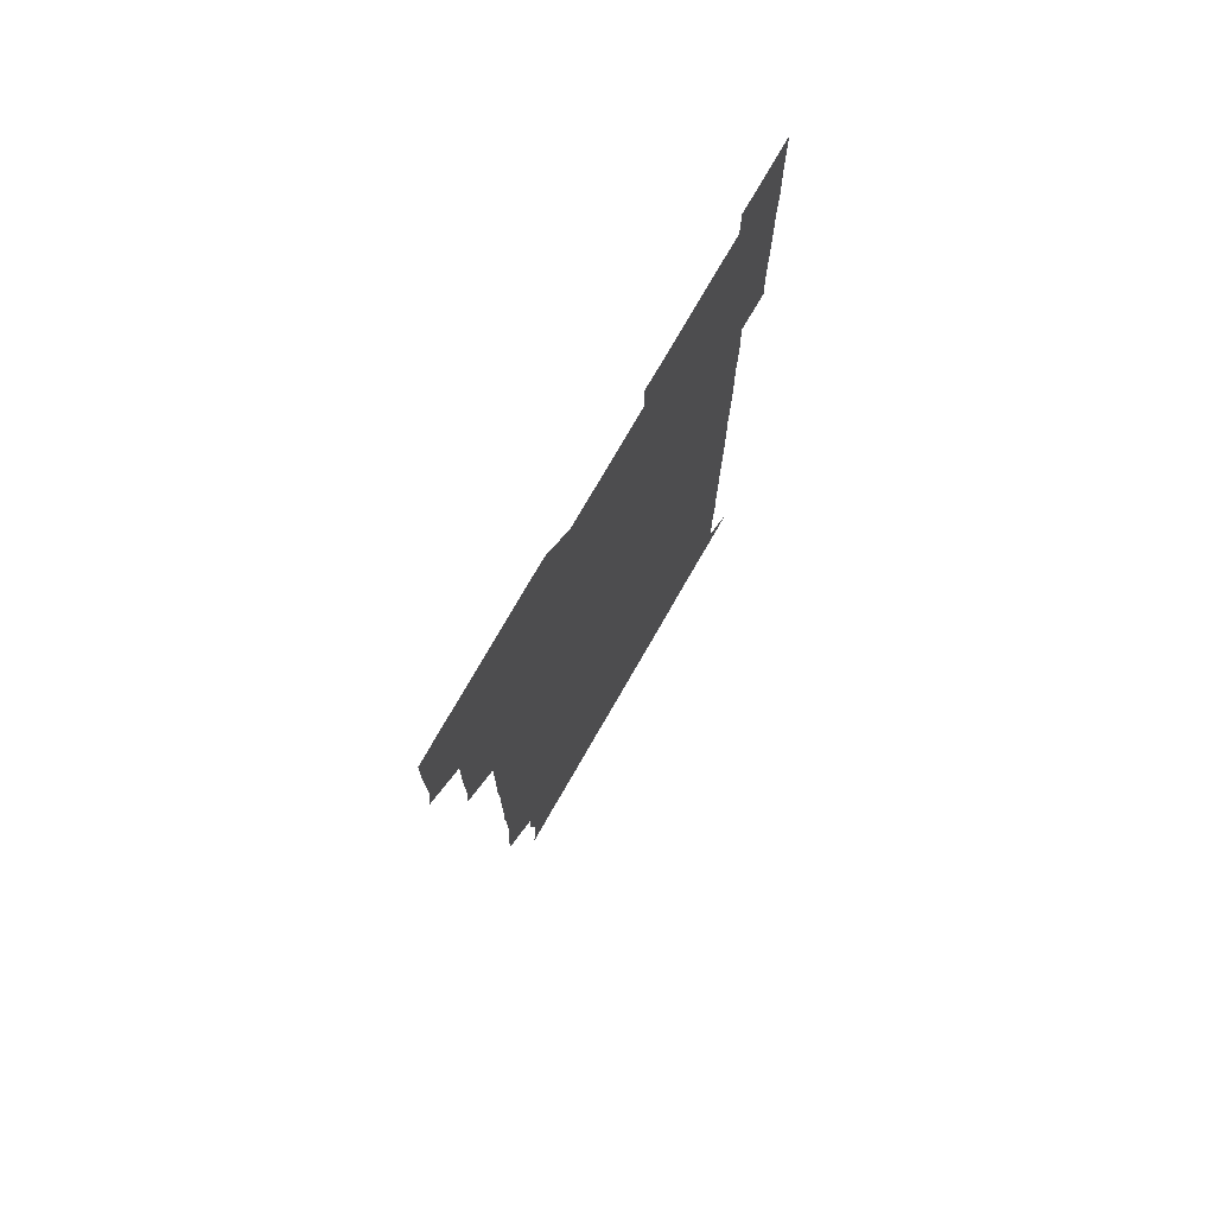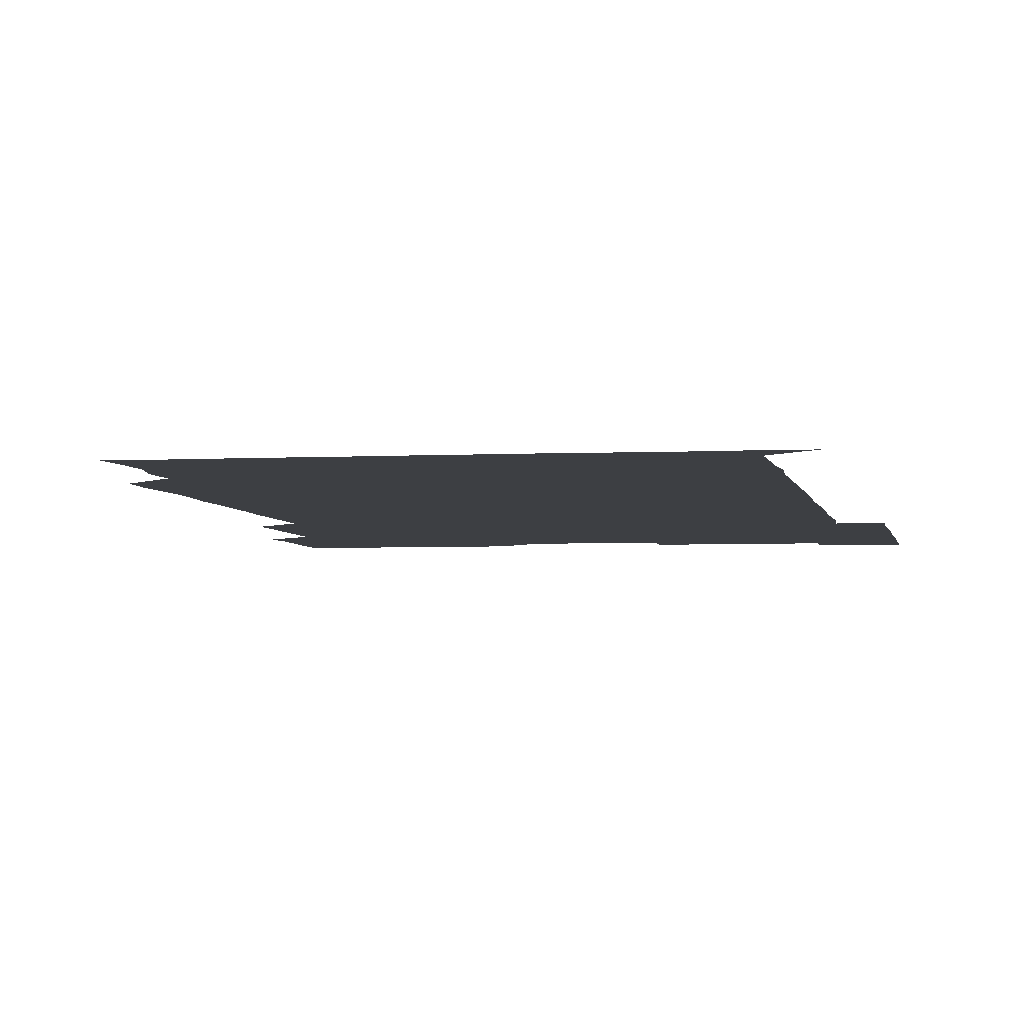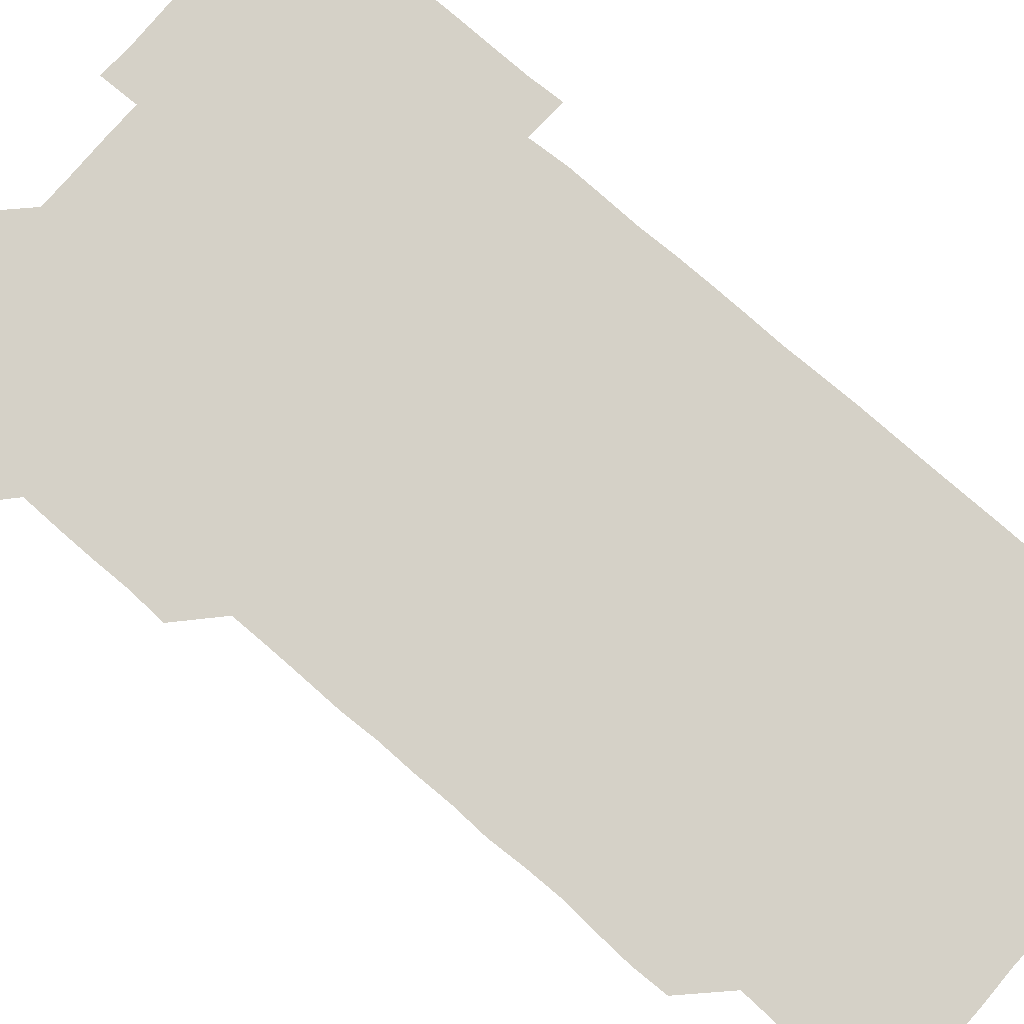
<metadata>
{"format":"obj","ext":"obj","renderer":"f3d","projection":"perspective","resolution":1024,"background":"white","views":[{"elev":76.0,"azim":-60.1,"up":"+Y"},{"elev":-3.8,"azim":10.0,"up":"+Z"},{"elev":79.4,"azim":-49.4,"up":"+Z"}]}
</metadata>
<code>
v 479.6 526.4 0
v 481.1 540.3 0
v 480.9 555.8 0
v 480.8 571.1 0
v 481.1 585.9 0
v 495.1 450.6 0
v 496 465.5 0
v 495.8 480.4 0
v 495.9 495.4 0
v 496.3 511.2 0
v 496.7 526.3 0
v 496.2 541 0
v 496.1 555.9 0
v 496.6 570.4 0
v 495.8 586.3 0
v 509.8 255.8 0
v 509.4 270.3 0
v 510.1 283.7 0
v 511.2 298.3 0
v 511 314.5 0
v 510.3 329.5 0
v 510.9 344.7 0
v 510.7 359.7 0
v 511 375.2 0
v 510.4 390.2 0
v 510.7 405.1 0
v 510.9 420.2 0
v 510.8 435.9 0
v 510.7 451 0
v 511.4 466.1 0
v 510.5 480.8 0
v 511 496 0
v 511.1 511 0
v 511.3 525.9 0
v 510.4 541.1 0
v 511.6 555.8 0
v 511.2 570.8 0
v 511 586.1 0
v 525.6 180.5 0
v 527 195.3 0
v 527.7 210.2 0
v 525 224.7 0
v 525.6 240 0
v 526.4 255.9 0
v 527.3 271.4 0
v 526.6 286.8 0
v 526.2 301.5 0
v 526.7 316.2 0
v 526.2 331.3 0
v 526.2 346.1 0
v 526.1 361 0
v 526.4 376.1 0
v 526.3 391.1 0
v 526.1 406.1 0
v 525.9 420.9 0
v 526.5 436.2 0
v 526 451.1 0
v 526.4 466.1 0
v 525.8 481 0
v 526.5 496.2 0
v 525.9 511 0
v 525.9 526 0
v 526.2 541 0
v 526.1 555.9 0
v 526.1 570.9 0
v 526 586.5 0
v 540.5 181.4 0
v 539.8 193.9 0
v 541.9 211.9 0
v 540.9 226.2 0
v 540.8 240.9 0
v 541.6 256.4 0
v 541.4 271.3 0
v 541.3 286.3 0
v 541.5 301.5 0
v 541.2 316.2 0
v 541 331.1 0
v 541.9 346.9 0
v 541.2 361.1 0
v 541.2 376.2 0
v 541.3 391.2 0
v 541.1 406.1 0
v 541.1 421.1 0
v 540.8 435.9 0
v 541.1 451.1 0
v 541.1 466.1 0
v 541.1 481.1 0
v 541.1 496 0
v 541 511 0
v 541.3 526 0
v 541.1 540.9 0
v 541.4 555.4 0
v 540.9 571.1 0
v 540.8 586.5 0
v 554.9 181 0
v 555.9 196.4 0
v 556.5 211.6 0
v 556.5 226.6 0
v 556.6 241.8 0
v 556.4 256.5 0
v 556.1 271.2 0
v 556.3 286.3 0
v 556.2 301.2 0
v 556.1 316.1 0
v 556.1 331.1 0
v 555.8 345.8 0
v 556.2 361.2 0
v 556.2 376.1 0
v 556 391 0
v 556.4 406.4 0
v 556.2 421.2 0
v 556.1 436.1 0
v 556.1 451.1 0
v 556.2 466.2 0
v 556.2 481.1 0
v 556.1 496.1 0
v 556.1 511 0
v 556 526 0
v 556.2 540.9 0
v 556.2 555.7 0
v 556 570.7 0
v 555.4 586.3 0
v 570 180.7 0
v 570.7 196.6 0
v 571.9 212.2 0
v 571.4 226.5 0
v 571.1 241.2 0
v 571.1 256.3 0
v 571.3 271.4 0
v 571.1 286.1 0
v 571 301 0
v 571.1 316.2 0
v 571.2 331.3 0
v 571.1 346.3 0
v 571.5 361.5 0
v 571.2 376.1 0
v 570.8 390.8 0
v 571.1 406.2 0
v 571 420.9 0
v 571.3 436.4 0
v 571.1 451.1 0
v 571 466 0
v 571 481 0
v 571 496 0
v 571 511 0
v 571.1 526 0
v 571.2 540.8 0
v 571 555.9 0
v 570.5 571.2 0
v 585.7 180.9 0
v 585.9 194.5 0
v 585.7 211.6 0
v 586.2 226.7 0
v 586.3 241.6 0
v 585.9 255.8 0
v 586.2 271.4 0
v 586 286 0
v 586 301.1 0
v 586.2 316.5 0
v 586.1 331.3 0
v 585.9 345.3 0
v 586 361.6 0
v 586.3 376.4 0
v 586 391.1 0
v 586.1 406.1 0
v 585.7 420.6 0
v 586.1 436.2 0
v 586.1 451.1 0
v 586 466 0
v 586 481 0
v 586 496 0
v 586.1 511 0
v 586 526 0
v 586.1 540.8 0
v 586.1 555.8 0
v 585.8 571.1 0
v 600.5 180.3 0
v 601.3 196 0
v 600.8 211.5 0
v 601.1 226.7 0
v 601.1 241.4 0
v 600.9 255.6 0
v 601 271.5 0
v 601 286 0
v 601.1 301.3 0
v 601 315.9 0
v 601 331 0
v 601.2 346 0
v 601 360.8 0
v 601 376.5 0
v 601.1 391.1 0
v 601 406.2 0
v 601 421.1 0
v 601 436 0
v 601.1 451.2 0
v 601.1 466.2 0
v 601 481 0
v 601 496.1 0
v 601.1 511.1 0
v 601 526 0
v 601 541.1 0
v 601 555.9 0
v 600.9 571.1 0
v 615.7 180.4 0
v 616.3 196.6 0
v 616.1 210.8 0
v 615.8 226.4 0
v 615.9 241.6 0
v 616 256.4 0
v 616 271 0
v 616.1 286.3 0
v 616 301.1 0
v 615.9 316.5 0
v 615.9 330.2 0
v 616 346.5 0
v 616 361.2 0
v 616 375.8 0
v 616 391.2 0
v 616 406 0
v 616 421.3 0
v 616 435.9 0
v 615.9 451.3 0
v 616 466.1 0
v 616 481 0
v 616 496 0
v 616 511 0
v 616 526 0
v 616.1 540.8 0
v 616 555.9 0
v 616.3 570.8 0
v 615.9 586.5 0
v 631 180.1 0
v 630.8 196.6 0
v 631.2 211.7 0
v 631 226.2 0
v 630.9 241.2 0
v 630.8 256.3 0
v 631.1 270.5 0
v 630.8 286.7 0
v 630.9 301.4 0
v 630.9 316 0
v 631.1 331.5 0
v 630.9 346.4 0
v 631 361.2 0
v 631 376.1 0
v 630.9 391.2 0
v 630.9 406.2 0
v 631 421 0
v 630.9 436.2 0
v 631 451.1 0
v 630.9 466.1 0
v 630.9 481.1 0
v 631.1 495.9 0
v 630.8 511.1 0
v 631 526 0
v 631 540.9 0
v 631 555.8 0
v 631 571.1 0
v 630.9 585.7 0
v 646.2 180.1 0
v 645.7 196 0
v 645.8 211.7 0
v 645.7 226.7 0
v 645.9 241.1 0
v 646.3 255.2 0
v 645.9 271.4 0
v 646 286.1 0
v 645.7 301.4 0
v 646.1 315.7 0
v 645.7 331.5 0
v 645.8 346.3 0
v 645.8 361.3 0
v 645.9 376.1 0
v 646 391 0
v 645.9 406.1 0
v 645.9 421.2 0
v 646 436 0
v 646 451.1 0
v 645.9 466.1 0
v 646 481 0
v 645.9 496.1 0
v 646.1 510.9 0
v 645.9 526.1 0
v 645.9 540.9 0
v 646 555.9 0
v 645.9 571.3 0
v 646 585.9 0
v 661.4 181 0
v 661 196.2 0
v 660.6 211.8 0
v 660.6 226.5 0
v 660.8 241.3 0
v 660.6 256.8 0
v 661.1 271 0
v 660.7 286.5 0
v 660.9 301 0
v 660.7 316.6 0
v 661 331.1 0
v 661 346 0
v 660.9 361.1 0
v 660.6 376.4 0
v 660.8 391.2 0
v 660.8 406.2 0
v 660.7 421.2 0
v 660.8 436.1 0
v 660.8 451.2 0
v 660.8 466.1 0
v 660.9 481.1 0
v 660.6 496.2 0
v 660.9 511 0
v 660.8 526 0
v 661 541 0
v 661 556 0
v 661 571 0
v 661 586.1 0
v 676.6 181.1 0
v 676.5 195.3 0
v 675.8 210.9 0
v 675.8 226.1 0
v 675.9 241.2 0
v 675.8 256.1 0
v 675.8 271.1 0
v 675.6 286.3 0
v 675.8 301.2 0
v 675.4 316.5 0
v 675.6 331.3 0
v 675.7 346.1 0
v 675.5 361.2 0
v 675.7 376.1 0
v 676.3 390.9 0
v 675.5 406.3 0
v 676 420.9 0
v 675.6 436.2 0
v 675.8 451.1 0
v 675.8 466.2 0
v 675.8 481.1 0
v 675.8 496.2 0
v 675.5 511.1 0
v 676 526 0
v 675.6 541.2 0
v 675.8 556 0
v 675.9 570.8 0
v 676 586 0
v 676 601 0
v 691.6 180.4 0
v 690.3 195.9 0
v 690.5 210.4 0
v 690.5 225.5 0
v 691.5 240 0
v 690.8 255.2 0
v 691 270.2 0
v 691 285.2 0
v 691.1 300.2 0
v 691.3 315.2 0
v 691.4 330.1 0
v 691.2 345.1 0
v 691 360.4 0
v 691.3 375.6 0
v 691.5 390.5 0
v 691.5 405.3 0
v 691 420.5 0
v 691.4 435.6 0
v 691.6 450.7 0
v 690.6 467.1 0
v 690.8 480.7 0
v 691.3 495.8 0
v 690.6 511.2 0
v 691 526 0
v 690.6 541.1 0
v 690.5 556.1 0
v 690.4 570.8 0
v 690.9 585.8 0
v 691 600.9 0
v 705.8 180.8 0
v 707.1 466.1 0
v 706.4 480.5 0
v 706.5 495.5 0
v 706.6 510.6 0
v 706.6 525.5 0
v 706.3 540.7 0
v 706.7 555.8 0
v 706.2 570.9 0
v 706.1 586 0
v 706.1 600.9 0
f 10 11 1
f 1 11 2
f 11 12 2
f 2 12 3
f 12 13 3
f 3 13 4
f 13 14 4
f 4 14 5
f 14 15 5
f 28 29 6
f 6 29 7
f 29 30 7
f 7 30 8
f 30 31 8
f 8 31 9
f 31 32 9
f 9 32 10
f 32 33 10
f 10 33 11
f 33 34 11
f 11 34 12
f 34 35 12
f 12 35 13
f 35 36 13
f 13 36 14
f 36 37 14
f 14 37 15
f 37 38 15
f 43 44 16
f 16 44 17
f 44 45 17
f 17 45 18
f 45 46 18
f 18 46 19
f 46 47 19
f 19 47 20
f 47 48 20
f 20 48 21
f 48 49 21
f 21 49 22
f 49 50 22
f 22 50 23
f 50 51 23
f 23 51 24
f 51 52 24
f 24 52 25
f 52 53 25
f 25 53 26
f 53 54 26
f 26 54 27
f 54 55 27
f 27 55 28
f 55 56 28
f 28 56 29
f 56 57 29
f 29 57 30
f 57 58 30
f 30 58 31
f 58 59 31
f 31 59 32
f 59 60 32
f 32 60 33
f 60 61 33
f 33 61 34
f 61 62 34
f 34 62 35
f 62 63 35
f 35 63 36
f 63 64 36
f 36 64 37
f 64 65 37
f 37 65 38
f 65 66 38
f 39 67 40
f 67 68 40
f 40 68 41
f 68 69 41
f 41 69 42
f 69 70 42
f 42 70 43
f 70 71 43
f 43 71 44
f 71 72 44
f 44 72 45
f 72 73 45
f 45 73 46
f 73 74 46
f 46 74 47
f 74 75 47
f 47 75 48
f 75 76 48
f 48 76 49
f 76 77 49
f 49 77 50
f 77 78 50
f 50 78 51
f 78 79 51
f 51 79 52
f 79 80 52
f 52 80 53
f 80 81 53
f 53 81 54
f 81 82 54
f 54 82 55
f 82 83 55
f 55 83 56
f 83 84 56
f 56 84 57
f 84 85 57
f 57 85 58
f 85 86 58
f 58 86 59
f 86 87 59
f 59 87 60
f 87 88 60
f 60 88 61
f 88 89 61
f 61 89 62
f 89 90 62
f 62 90 63
f 90 91 63
f 63 91 64
f 91 92 64
f 64 92 65
f 92 93 65
f 65 93 66
f 93 94 66
f 67 95 68
f 95 96 68
f 68 96 69
f 96 97 69
f 69 97 70
f 97 98 70
f 70 98 71
f 98 99 71
f 71 99 72
f 99 100 72
f 72 100 73
f 100 101 73
f 73 101 74
f 101 102 74
f 74 102 75
f 102 103 75
f 75 103 76
f 103 104 76
f 76 104 77
f 104 105 77
f 77 105 78
f 105 106 78
f 78 106 79
f 106 107 79
f 79 107 80
f 107 108 80
f 80 108 81
f 108 109 81
f 81 109 82
f 109 110 82
f 82 110 83
f 110 111 83
f 83 111 84
f 111 112 84
f 84 112 85
f 112 113 85
f 85 113 86
f 113 114 86
f 86 114 87
f 114 115 87
f 87 115 88
f 115 116 88
f 88 116 89
f 116 117 89
f 89 117 90
f 117 118 90
f 90 118 91
f 118 119 91
f 91 119 92
f 119 120 92
f 92 120 93
f 120 121 93
f 93 121 94
f 121 122 94
f 95 123 96
f 123 124 96
f 96 124 97
f 124 125 97
f 97 125 98
f 125 126 98
f 98 126 99
f 126 127 99
f 99 127 100
f 127 128 100
f 100 128 101
f 128 129 101
f 101 129 102
f 129 130 102
f 102 130 103
f 130 131 103
f 103 131 104
f 131 132 104
f 104 132 105
f 132 133 105
f 105 133 106
f 133 134 106
f 106 134 107
f 134 135 107
f 107 135 108
f 135 136 108
f 108 136 109
f 136 137 109
f 109 137 110
f 137 138 110
f 110 138 111
f 138 139 111
f 111 139 112
f 139 140 112
f 112 140 113
f 140 141 113
f 113 141 114
f 141 142 114
f 114 142 115
f 142 143 115
f 115 143 116
f 143 144 116
f 116 144 117
f 144 145 117
f 117 145 118
f 145 146 118
f 118 146 119
f 146 147 119
f 119 147 120
f 147 148 120
f 120 148 121
f 148 149 121
f 121 149 122
f 123 150 124
f 150 151 124
f 124 151 125
f 151 152 125
f 125 152 126
f 152 153 126
f 126 153 127
f 153 154 127
f 127 154 128
f 154 155 128
f 128 155 129
f 155 156 129
f 129 156 130
f 156 157 130
f 130 157 131
f 157 158 131
f 131 158 132
f 158 159 132
f 132 159 133
f 159 160 133
f 133 160 134
f 160 161 134
f 134 161 135
f 161 162 135
f 135 162 136
f 162 163 136
f 136 163 137
f 163 164 137
f 137 164 138
f 164 165 138
f 138 165 139
f 165 166 139
f 139 166 140
f 166 167 140
f 140 167 141
f 167 168 141
f 141 168 142
f 168 169 142
f 142 169 143
f 169 170 143
f 143 170 144
f 170 171 144
f 144 171 145
f 171 172 145
f 145 172 146
f 172 173 146
f 146 173 147
f 173 174 147
f 147 174 148
f 174 175 148
f 148 175 149
f 175 176 149
f 150 177 151
f 177 178 151
f 151 178 152
f 178 179 152
f 152 179 153
f 179 180 153
f 153 180 154
f 180 181 154
f 154 181 155
f 181 182 155
f 155 182 156
f 182 183 156
f 156 183 157
f 183 184 157
f 157 184 158
f 184 185 158
f 158 185 159
f 185 186 159
f 159 186 160
f 186 187 160
f 160 187 161
f 187 188 161
f 161 188 162
f 188 189 162
f 162 189 163
f 189 190 163
f 163 190 164
f 190 191 164
f 164 191 165
f 191 192 165
f 165 192 166
f 192 193 166
f 166 193 167
f 193 194 167
f 167 194 168
f 194 195 168
f 168 195 169
f 195 196 169
f 169 196 170
f 196 197 170
f 170 197 171
f 197 198 171
f 171 198 172
f 198 199 172
f 172 199 173
f 199 200 173
f 173 200 174
f 200 201 174
f 174 201 175
f 201 202 175
f 175 202 176
f 202 203 176
f 177 204 178
f 204 205 178
f 178 205 179
f 205 206 179
f 179 206 180
f 206 207 180
f 180 207 181
f 207 208 181
f 181 208 182
f 208 209 182
f 182 209 183
f 209 210 183
f 183 210 184
f 210 211 184
f 184 211 185
f 211 212 185
f 185 212 186
f 212 213 186
f 186 213 187
f 213 214 187
f 187 214 188
f 214 215 188
f 188 215 189
f 215 216 189
f 189 216 190
f 216 217 190
f 190 217 191
f 217 218 191
f 191 218 192
f 218 219 192
f 192 219 193
f 219 220 193
f 193 220 194
f 220 221 194
f 194 221 195
f 221 222 195
f 195 222 196
f 222 223 196
f 196 223 197
f 223 224 197
f 197 224 198
f 224 225 198
f 198 225 199
f 225 226 199
f 199 226 200
f 226 227 200
f 200 227 201
f 227 228 201
f 201 228 202
f 228 229 202
f 202 229 203
f 229 230 203
f 204 232 205
f 232 233 205
f 205 233 206
f 233 234 206
f 206 234 207
f 234 235 207
f 207 235 208
f 235 236 208
f 208 236 209
f 236 237 209
f 209 237 210
f 237 238 210
f 210 238 211
f 238 239 211
f 211 239 212
f 239 240 212
f 212 240 213
f 240 241 213
f 213 241 214
f 241 242 214
f 214 242 215
f 242 243 215
f 215 243 216
f 243 244 216
f 216 244 217
f 244 245 217
f 217 245 218
f 245 246 218
f 218 246 219
f 246 247 219
f 219 247 220
f 247 248 220
f 220 248 221
f 248 249 221
f 221 249 222
f 249 250 222
f 222 250 223
f 250 251 223
f 223 251 224
f 251 252 224
f 224 252 225
f 252 253 225
f 225 253 226
f 253 254 226
f 226 254 227
f 254 255 227
f 227 255 228
f 255 256 228
f 228 256 229
f 256 257 229
f 229 257 230
f 257 258 230
f 230 258 231
f 258 259 231
f 232 260 233
f 260 261 233
f 233 261 234
f 261 262 234
f 234 262 235
f 262 263 235
f 235 263 236
f 263 264 236
f 236 264 237
f 264 265 237
f 237 265 238
f 265 266 238
f 238 266 239
f 266 267 239
f 239 267 240
f 267 268 240
f 240 268 241
f 268 269 241
f 241 269 242
f 269 270 242
f 242 270 243
f 270 271 243
f 243 271 244
f 271 272 244
f 244 272 245
f 272 273 245
f 245 273 246
f 273 274 246
f 246 274 247
f 274 275 247
f 247 275 248
f 275 276 248
f 248 276 249
f 276 277 249
f 249 277 250
f 277 278 250
f 250 278 251
f 278 279 251
f 251 279 252
f 279 280 252
f 252 280 253
f 280 281 253
f 253 281 254
f 281 282 254
f 254 282 255
f 282 283 255
f 255 283 256
f 283 284 256
f 256 284 257
f 284 285 257
f 257 285 258
f 285 286 258
f 258 286 259
f 286 287 259
f 260 288 261
f 288 289 261
f 261 289 262
f 289 290 262
f 262 290 263
f 290 291 263
f 263 291 264
f 291 292 264
f 264 292 265
f 292 293 265
f 265 293 266
f 293 294 266
f 266 294 267
f 294 295 267
f 267 295 268
f 295 296 268
f 268 296 269
f 296 297 269
f 269 297 270
f 297 298 270
f 270 298 271
f 298 299 271
f 271 299 272
f 299 300 272
f 272 300 273
f 300 301 273
f 273 301 274
f 301 302 274
f 274 302 275
f 302 303 275
f 275 303 276
f 303 304 276
f 276 304 277
f 304 305 277
f 277 305 278
f 305 306 278
f 278 306 279
f 306 307 279
f 279 307 280
f 307 308 280
f 280 308 281
f 308 309 281
f 281 309 282
f 309 310 282
f 282 310 283
f 310 311 283
f 283 311 284
f 311 312 284
f 284 312 285
f 312 313 285
f 285 313 286
f 313 314 286
f 286 314 287
f 314 315 287
f 288 316 289
f 316 317 289
f 289 317 290
f 317 318 290
f 290 318 291
f 318 319 291
f 291 319 292
f 319 320 292
f 292 320 293
f 320 321 293
f 293 321 294
f 321 322 294
f 294 322 295
f 322 323 295
f 295 323 296
f 323 324 296
f 296 324 297
f 324 325 297
f 297 325 298
f 325 326 298
f 298 326 299
f 326 327 299
f 299 327 300
f 327 328 300
f 300 328 301
f 328 329 301
f 301 329 302
f 329 330 302
f 302 330 303
f 330 331 303
f 303 331 304
f 331 332 304
f 304 332 305
f 332 333 305
f 305 333 306
f 333 334 306
f 306 334 307
f 334 335 307
f 307 335 308
f 335 336 308
f 308 336 309
f 336 337 309
f 309 337 310
f 337 338 310
f 310 338 311
f 338 339 311
f 311 339 312
f 339 340 312
f 312 340 313
f 340 341 313
f 313 341 314
f 341 342 314
f 314 342 315
f 342 343 315
f 316 345 317
f 345 346 317
f 317 346 318
f 346 347 318
f 318 347 319
f 347 348 319
f 319 348 320
f 348 349 320
f 320 349 321
f 349 350 321
f 321 350 322
f 350 351 322
f 322 351 323
f 351 352 323
f 323 352 324
f 352 353 324
f 324 353 325
f 353 354 325
f 325 354 326
f 354 355 326
f 326 355 327
f 355 356 327
f 327 356 328
f 356 357 328
f 328 357 329
f 357 358 329
f 329 358 330
f 358 359 330
f 330 359 331
f 359 360 331
f 331 360 332
f 360 361 332
f 332 361 333
f 361 362 333
f 333 362 334
f 362 363 334
f 334 363 335
f 363 364 335
f 335 364 336
f 364 365 336
f 336 365 337
f 365 366 337
f 337 366 338
f 366 367 338
f 338 367 339
f 367 368 339
f 339 368 340
f 368 369 340
f 340 369 341
f 369 370 341
f 341 370 342
f 370 371 342
f 342 371 343
f 371 372 343
f 343 372 344
f 372 373 344
f 345 374 346
f 364 375 365
f 375 376 365
f 365 376 366
f 376 377 366
f 366 377 367
f 377 378 367
f 367 378 368
f 378 379 368
f 368 379 369
f 379 380 369
f 369 380 370
f 380 381 370
f 370 381 371
f 381 382 371
f 371 382 372
f 382 383 372
f 372 383 373
f 383 384 373

</code>
